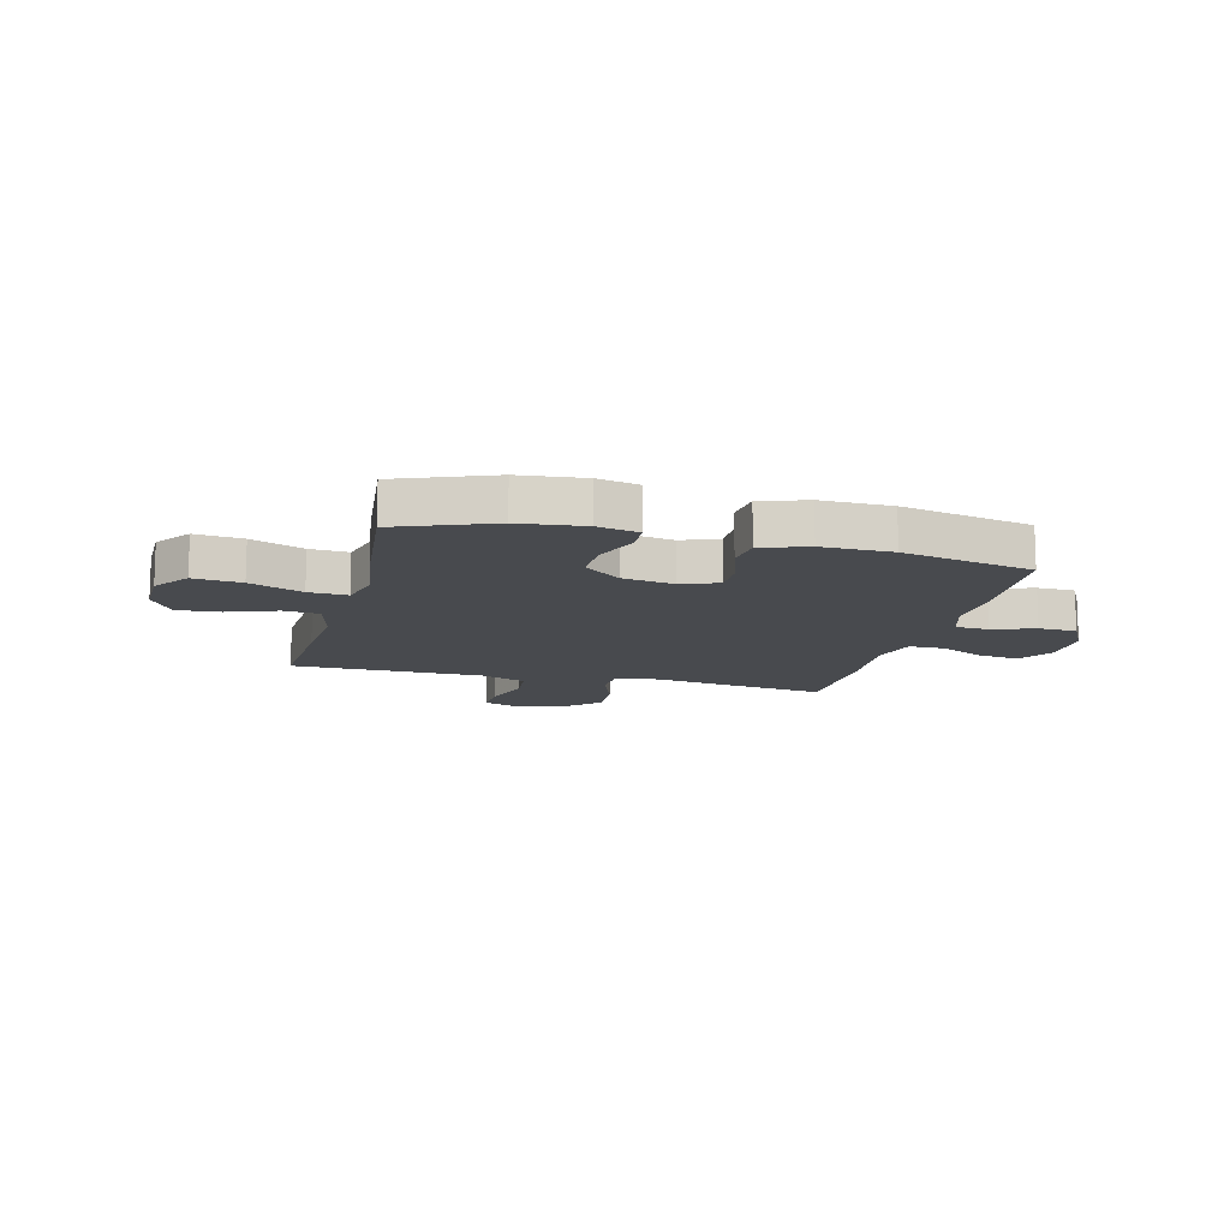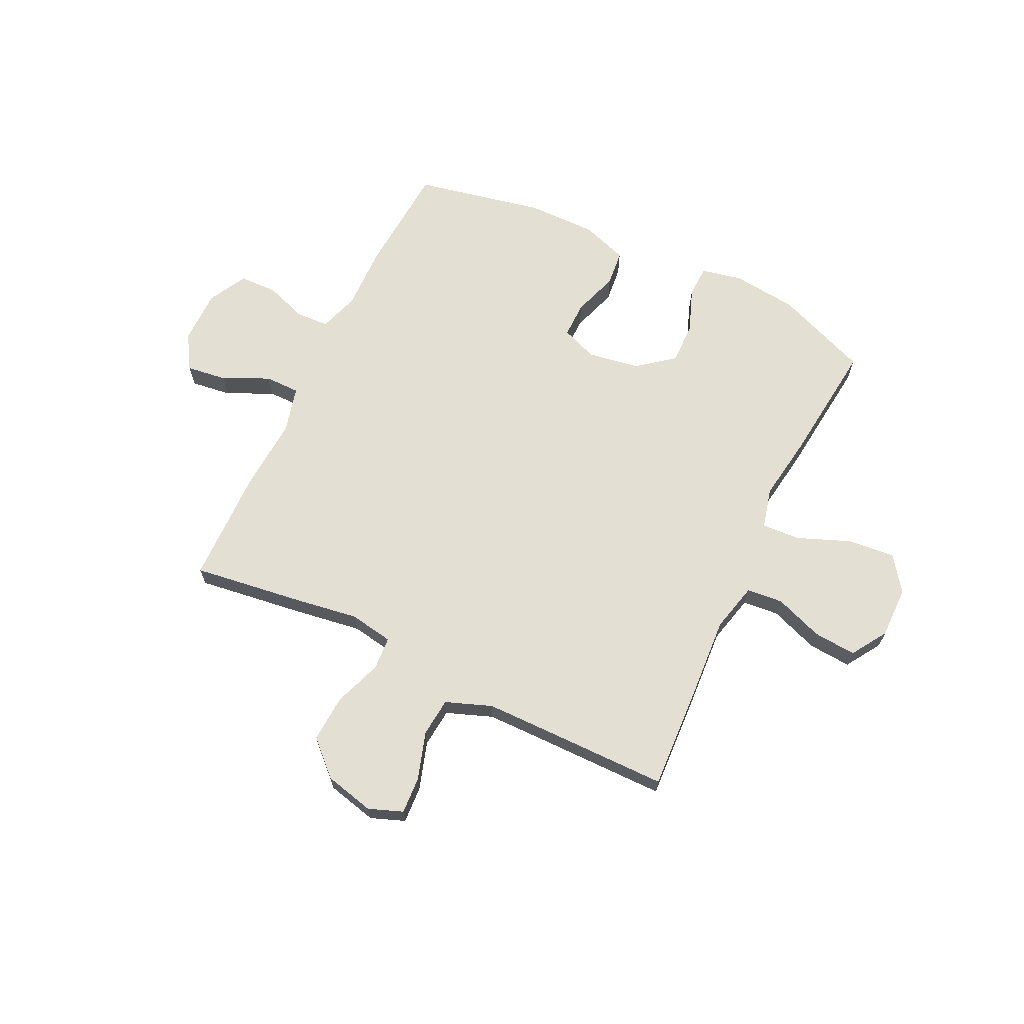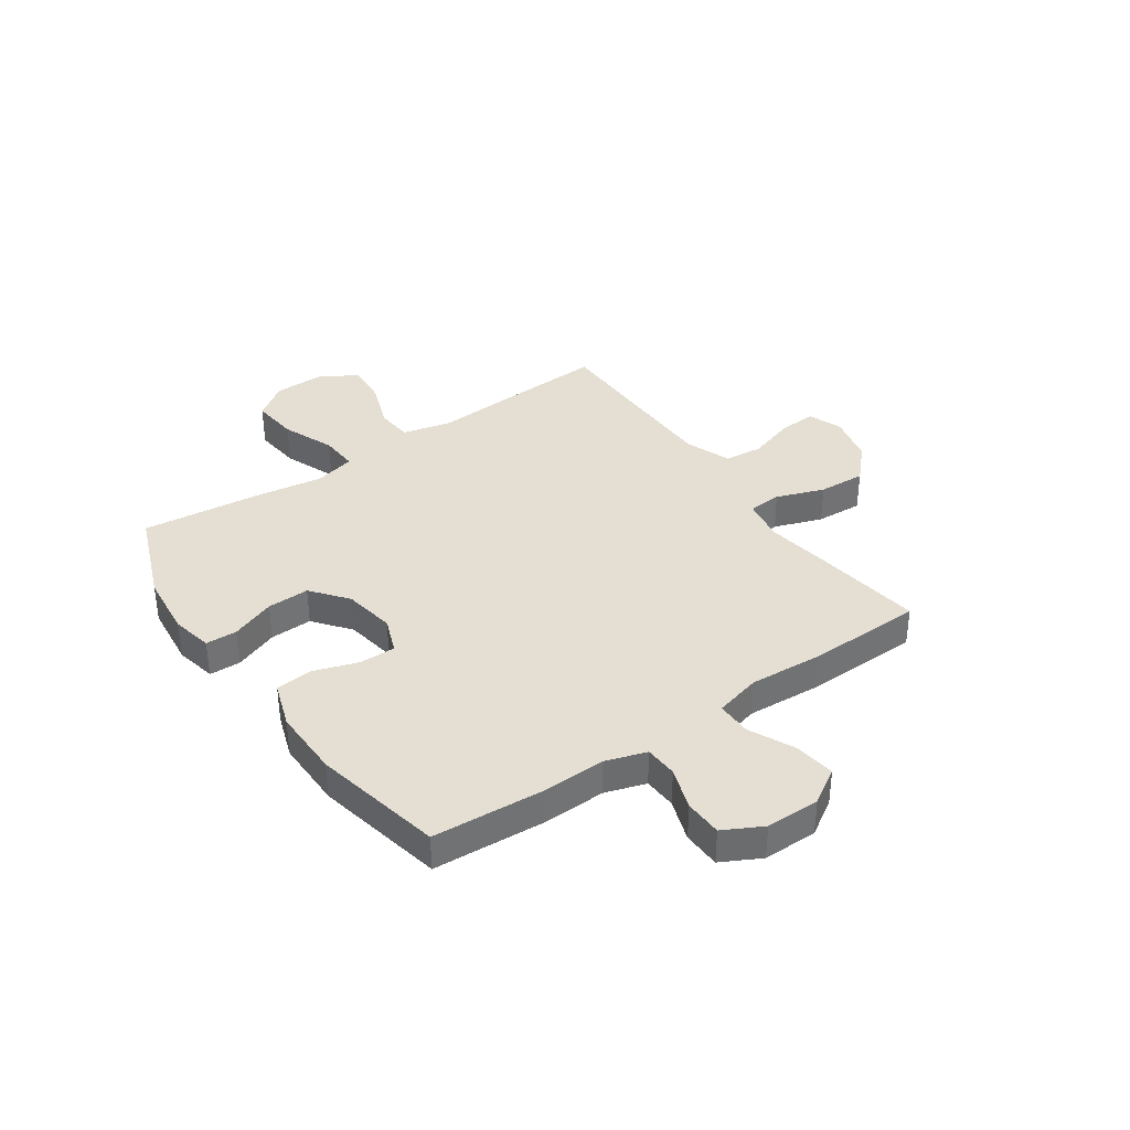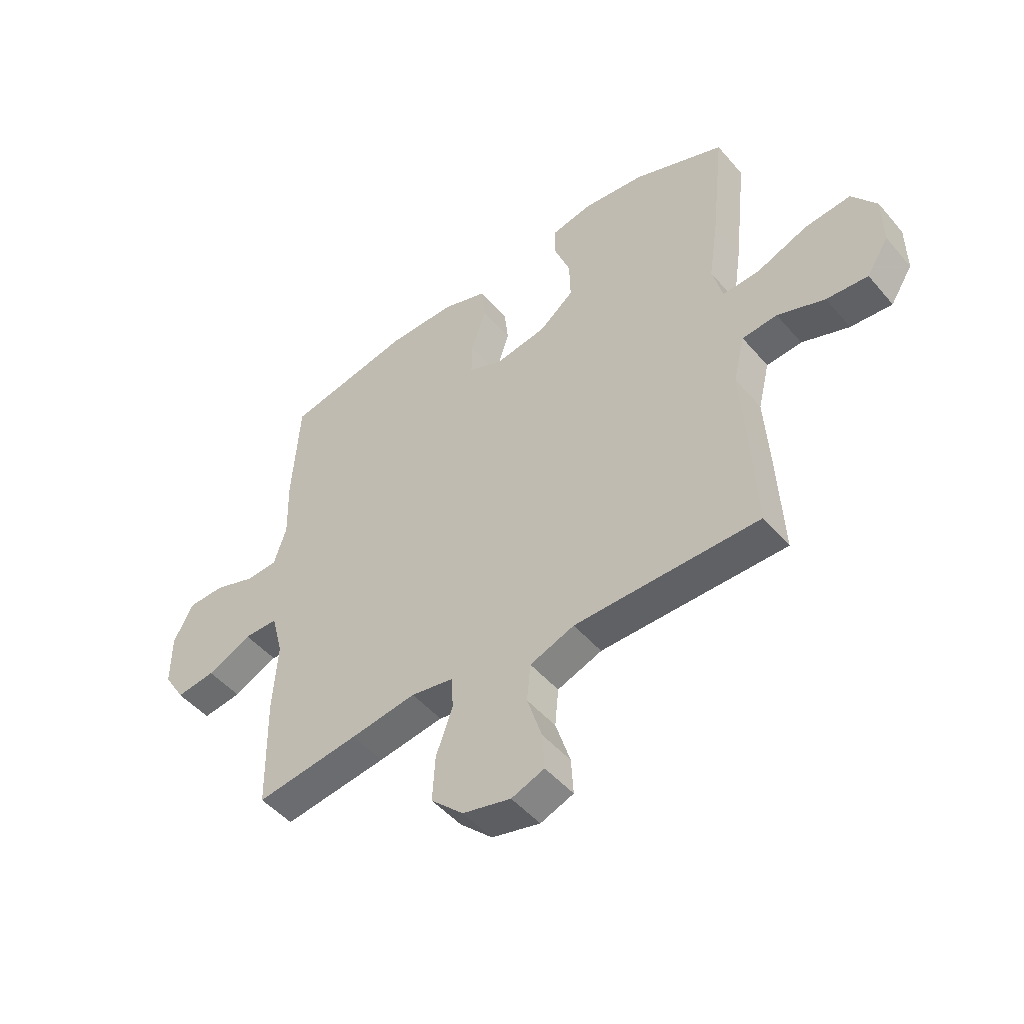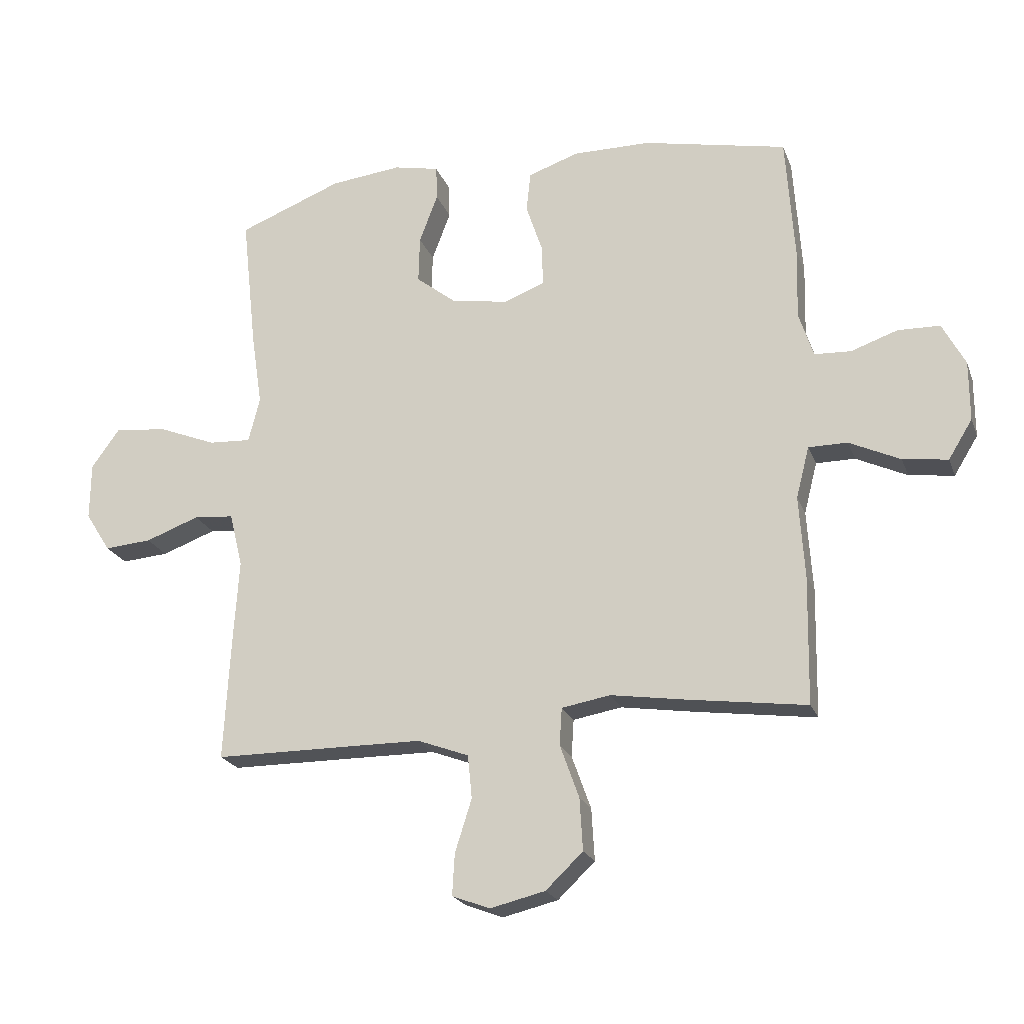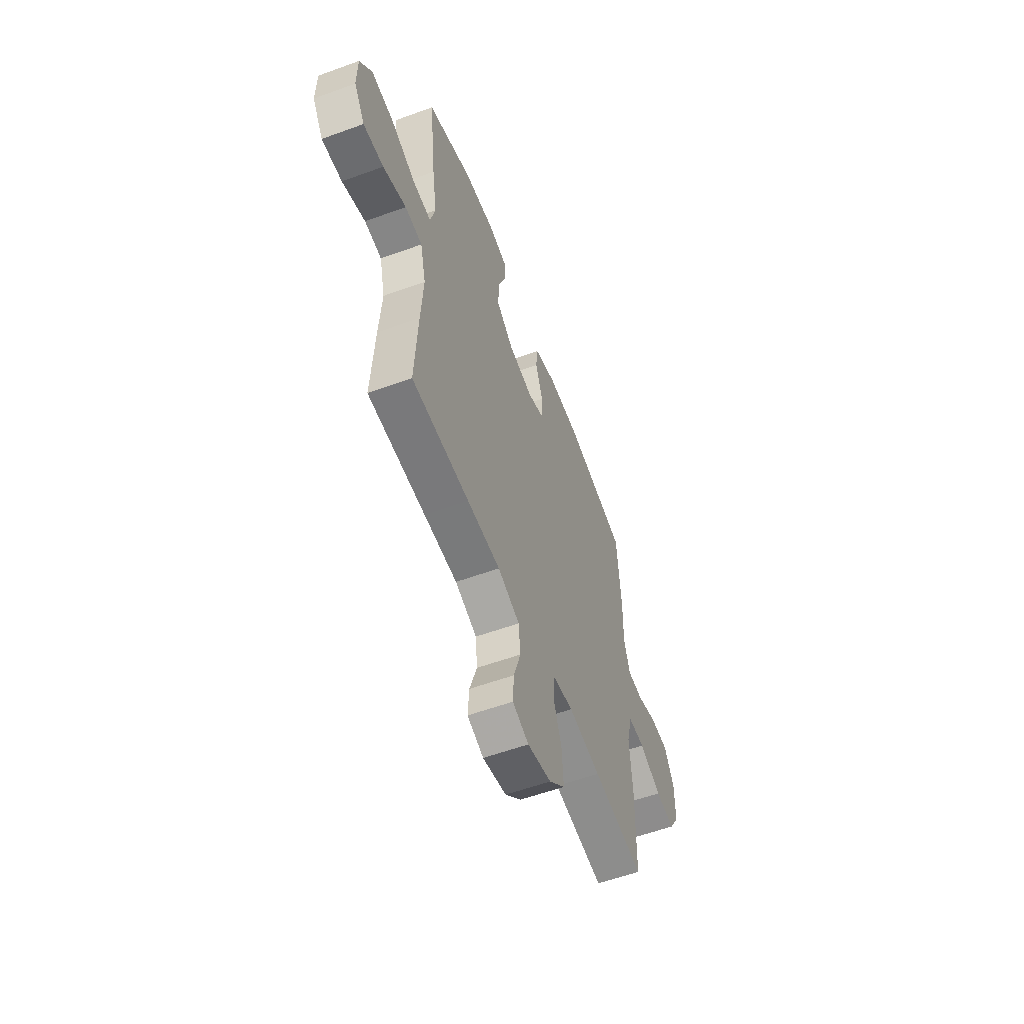
<metadata>
{"format":"obj","ext":"obj","renderer":"f3d","projection":"perspective","resolution":1024,"background":"white","views":[{"elev":-12.8,"azim":-14.5,"up":"+Y"},{"elev":66.8,"azim":-154.3,"up":"+Y"},{"elev":36.9,"azim":55.2,"up":"+Y"},{"elev":-48.5,"azim":-141.5,"up":"+Z"},{"elev":-21.7,"azim":17.3,"up":"+Z"},{"elev":-57.6,"azim":-69.3,"up":"+Z"}]}
</metadata>
<code>
v 0.5 0.07 0.5
v 0.514 0.07 0.293
v 0.511 0.07 0.176
v 0.535 0.07 0.101
v 0.596 0.07 0.098
v 0.674 0.07 0.125
v 0.744 0.07 0.123
v 0.782 0.07 0.051
v 0.782 0.07 -0.049
v 0.742 0.07 -0.114
v 0.667 0.07 -0.104
v 0.582 0.07 -0.064
v 0.517 0.07 -0.064
v 0.495 0.07 -0.15
v 0.504 0.07 -0.285
v 0.5 0.07 -0.5
v 0.302 0.07 -0.473
v 0.177 0.07 -0.454
v 0.096 0.07 -0.468
v 0.092 0.07 -0.53
v 0.124 0.07 -0.619
v 0.129 0.07 -0.706
v 0.067 0.07 -0.765
v -0.025 0.07 -0.787
v -0.088 0.07 -0.763
v -0.084 0.07 -0.694
v -0.056 0.07 -0.606
v -0.063 0.07 -0.534
v -0.148 0.07 -0.502
v -0.277 0.07 -0.501
v -0.5 0.07 -0.5
v -0.489 0.07 -0.294
v -0.48 0.07 -0.156
v -0.502 0.07 -0.065
v -0.569 0.07 -0.059
v -0.659 0.07 -0.092
v -0.738 0.07 -0.098
v -0.78 0.07 -0.032
v -0.779 0.07 0.064
v -0.732 0.07 0.129
v -0.644 0.07 0.12
v -0.547 0.07 0.081
v -0.476 0.07 0.077
v -0.457 0.07 0.152
v -0.475 0.07 0.272
v -0.5 0.07 0.5
v -0.326 0.07 0.568
v -0.207 0.07 0.581
v -0.131 0.07 0.565
v -0.129 0.07 0.507
v -0.16 0.07 0.425
v -0.162 0.07 0.347
v -0.095 0.07 0.294
v 0.001 0.07 0.278
v 0.068 0.07 0.304
v 0.067 0.07 0.371
v 0.039 0.07 0.455
v 0.046 0.07 0.522
v 0.131 0.07 0.551
v 0.26 0.07 0.55
v 0.5 0 0.5
v 0.514 0 0.293
v 0.511 0 0.176
v 0.535 0 0.101
v 0.596 0 0.098
v 0.674 0 0.125
v 0.744 0 0.123
v 0.782 0 0.051
v 0.782 0 -0.049
v 0.742 0 -0.114
v 0.667 0 -0.104
v 0.582 0 -0.064
v 0.517 0 -0.064
v 0.495 0 -0.15
v 0.504 0 -0.285
v 0.5 0 -0.5
v 0.302 0 -0.473
v 0.177 0 -0.454
v 0.096 0 -0.468
v 0.092 0 -0.53
v 0.124 0 -0.619
v 0.129 0 -0.706
v 0.067 0 -0.765
v -0.025 0 -0.787
v -0.088 0 -0.763
v -0.084 0 -0.694
v -0.056 0 -0.606
v -0.063 0 -0.534
v -0.148 0 -0.502
v -0.277 0 -0.501
v -0.5 0 -0.5
v -0.489 0 -0.294
v -0.48 0 -0.156
v -0.502 0 -0.065
v -0.569 0 -0.059
v -0.659 0 -0.092
v -0.738 0 -0.098
v -0.78 0 -0.032
v -0.779 0 0.064
v -0.732 0 0.129
v -0.644 0 0.12
v -0.547 0 0.081
v -0.476 0 0.077
v -0.457 0 0.152
v -0.475 0 0.272
v -0.5 0 0.5
v -0.326 0 0.568
v -0.207 0 0.581
v -0.131 0 0.565
v -0.129 0 0.507
v -0.16 0 0.425
v -0.162 0 0.347
v -0.095 0 0.294
v 0.001 0 0.278
v 0.068 0 0.304
v 0.067 0 0.371
v 0.039 0 0.455
v 0.046 0 0.522
v 0.131 0 0.551
v 0.26 0 0.55
f 1 2 3
f 60 1 3
f 59 60 3
f 58 59 3
f 57 58 3
f 56 57 3
f 55 56 3 4
f 54 55 4
f 53 54 4
f 49 50 51
f 48 49 51
f 47 48 51
f 46 47 51
f 45 46 51
f 44 45 51
f 43 44 51 52
f 40 41 42
f 39 40 42
f 38 39 42
f 37 38 42
f 36 37 42
f 35 36 42
f 34 35 42 43
f 43 52 53
f 34 43 53
f 33 34 53
f 33 53 4
f 32 33 4
f 31 32 4
f 30 31 4
f 25 26 27
f 24 25 27
f 23 24 27
f 22 23 27
f 21 22 27
f 20 21 27
f 19 20 27 28
f 16 17 18
f 15 16 18
f 14 15 18
f 13 14 18 19
f 10 11 12
f 9 10 12
f 8 9 12
f 7 8 12
f 6 7 12
f 5 6 12
f 5 12 13
f 5 13 19
f 4 5 19
f 30 4 19
f 29 30 19
f 19 28 29
f 63 62 61
f 63 61 120
f 63 120 119
f 63 119 118
f 63 118 117
f 63 117 116
f 64 63 116 115
f 64 115 114
f 64 114 113
f 111 110 109
f 111 109 108
f 111 108 107
f 111 107 106
f 111 106 105
f 111 105 104
f 112 111 104 103
f 102 101 100
f 102 100 99
f 102 99 98
f 102 98 97
f 102 97 96
f 102 96 95
f 103 102 95 94
f 113 112 103
f 113 103 94
f 113 94 93
f 64 113 93
f 64 93 92
f 64 92 91
f 64 91 90
f 87 86 85
f 87 85 84
f 87 84 83
f 87 83 82
f 87 82 81
f 87 81 80
f 88 87 80 79
f 78 77 76
f 78 76 75
f 78 75 74
f 79 78 74 73
f 72 71 70
f 72 70 69
f 72 69 68
f 72 68 67
f 72 67 66
f 72 66 65
f 73 72 65
f 79 73 65
f 79 65 64
f 79 64 90
f 79 90 89
f 89 88 79
f 1 61 62 2
f 2 62 63 3
f 3 63 64 4
f 4 64 65 5
f 5 65 66 6
f 6 66 67 7
f 7 67 68 8
f 8 68 69 9
f 9 69 70 10
f 10 70 71 11
f 11 71 72 12
f 12 72 73 13
f 13 73 74 14
f 14 74 75 15
f 15 75 76 16
f 16 76 77 17
f 17 77 78 18
f 18 78 79 19
f 19 79 80 20
f 20 80 81 21
f 21 81 82 22
f 22 82 83 23
f 23 83 84 24
f 24 84 85 25
f 25 85 86 26
f 26 86 87 27
f 27 87 88 28
f 28 88 89 29
f 29 89 90 30
f 30 90 91 31
f 31 91 92 32
f 32 92 93 33
f 33 93 94 34
f 34 94 95 35
f 35 95 96 36
f 36 96 97 37
f 37 97 98 38
f 38 98 99 39
f 39 99 100 40
f 40 100 101 41
f 41 101 102 42
f 42 102 103 43
f 43 103 104 44
f 44 104 105 45
f 45 105 106 46
f 46 106 107 47
f 47 107 108 48
f 48 108 109 49
f 49 109 110 50
f 50 110 111 51
f 51 111 112 52
f 52 112 113 53
f 53 113 114 54
f 54 114 115 55
f 55 115 116 56
f 56 116 117 57
f 57 117 118 58
f 58 118 119 59
f 59 119 120 60
f 60 120 61 1

</code>
